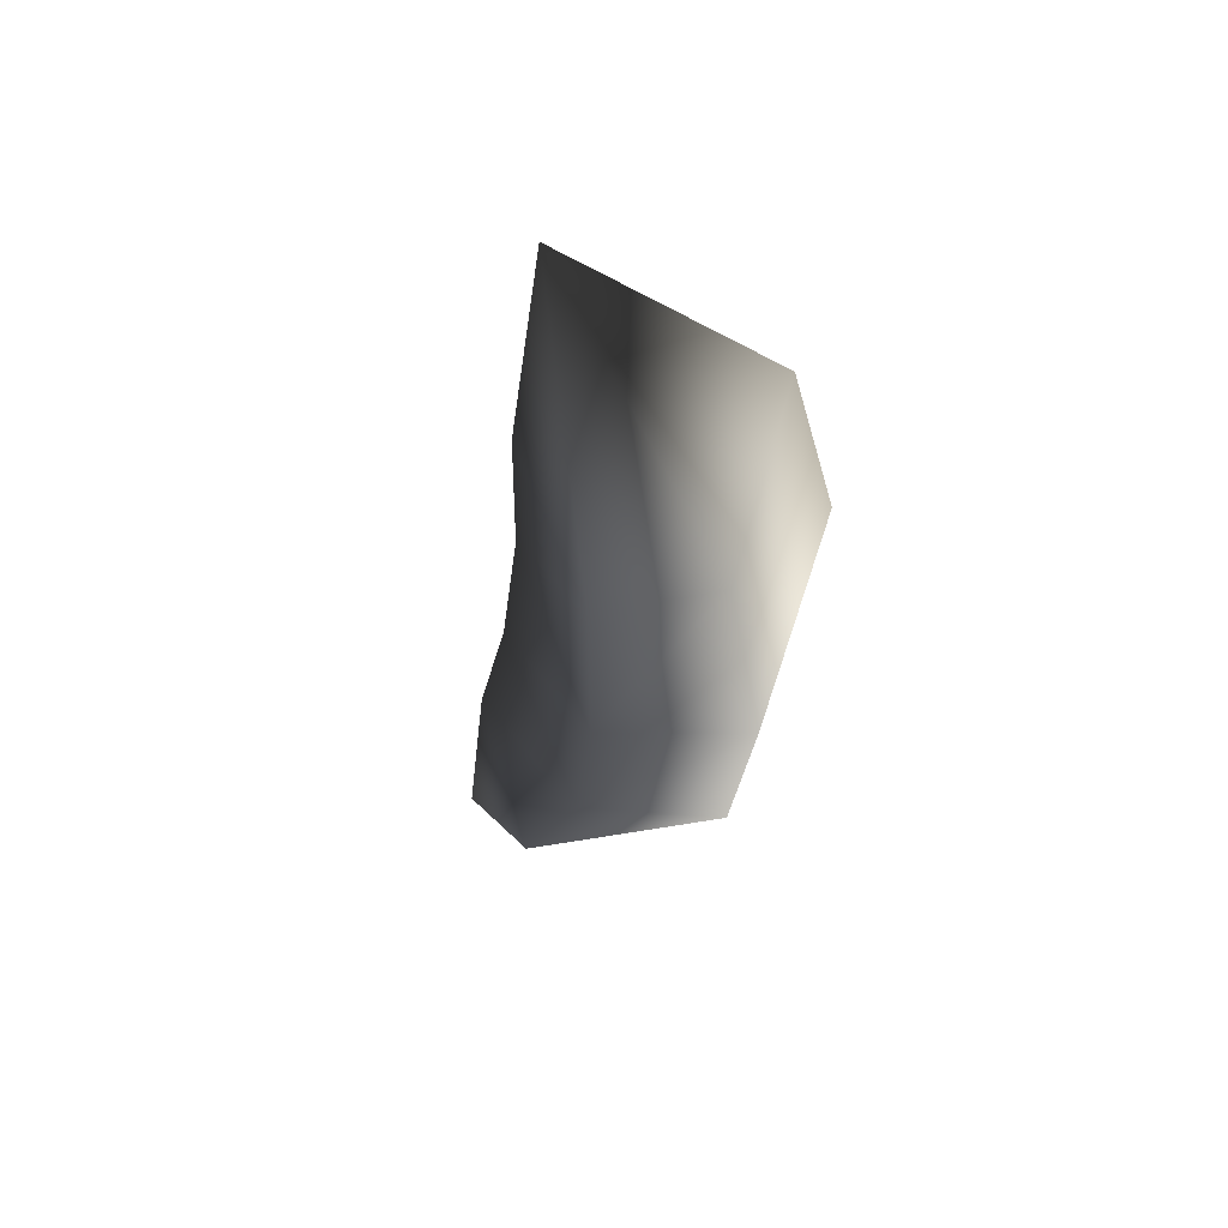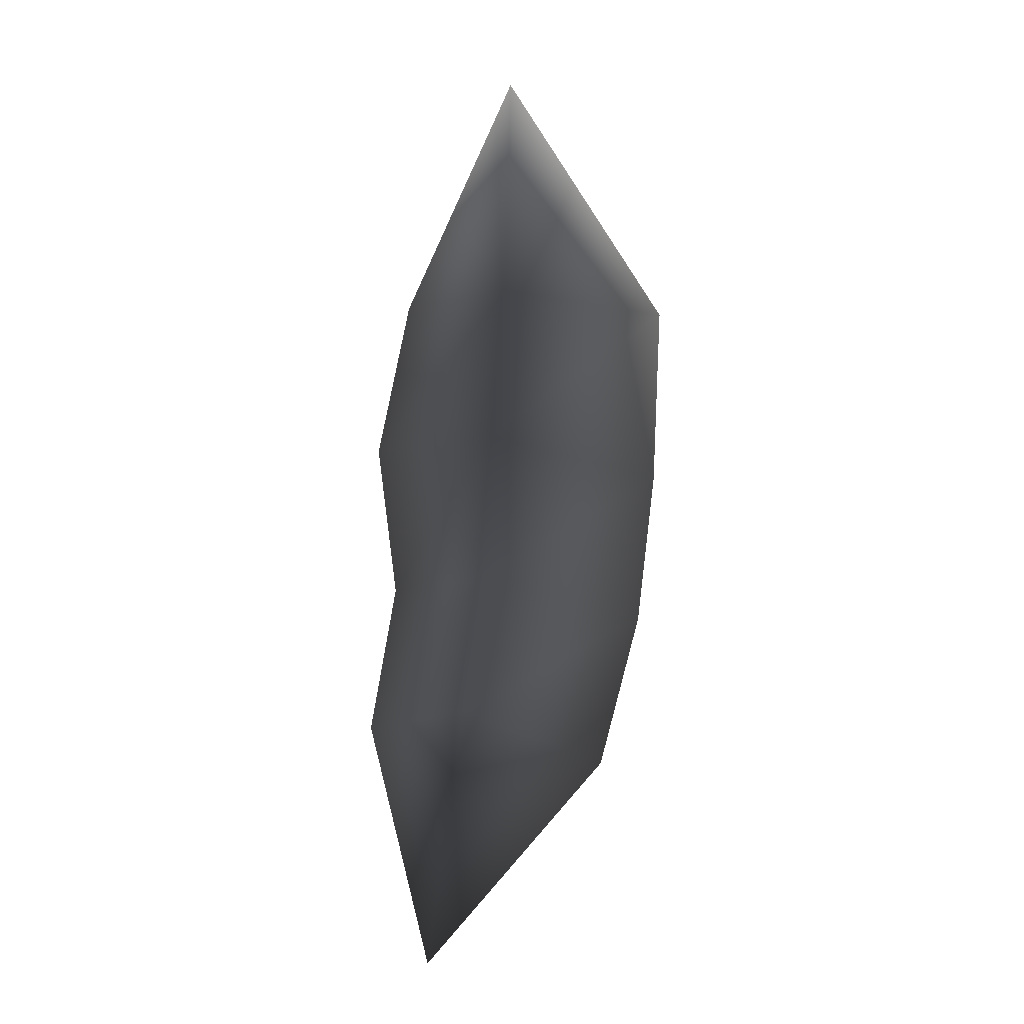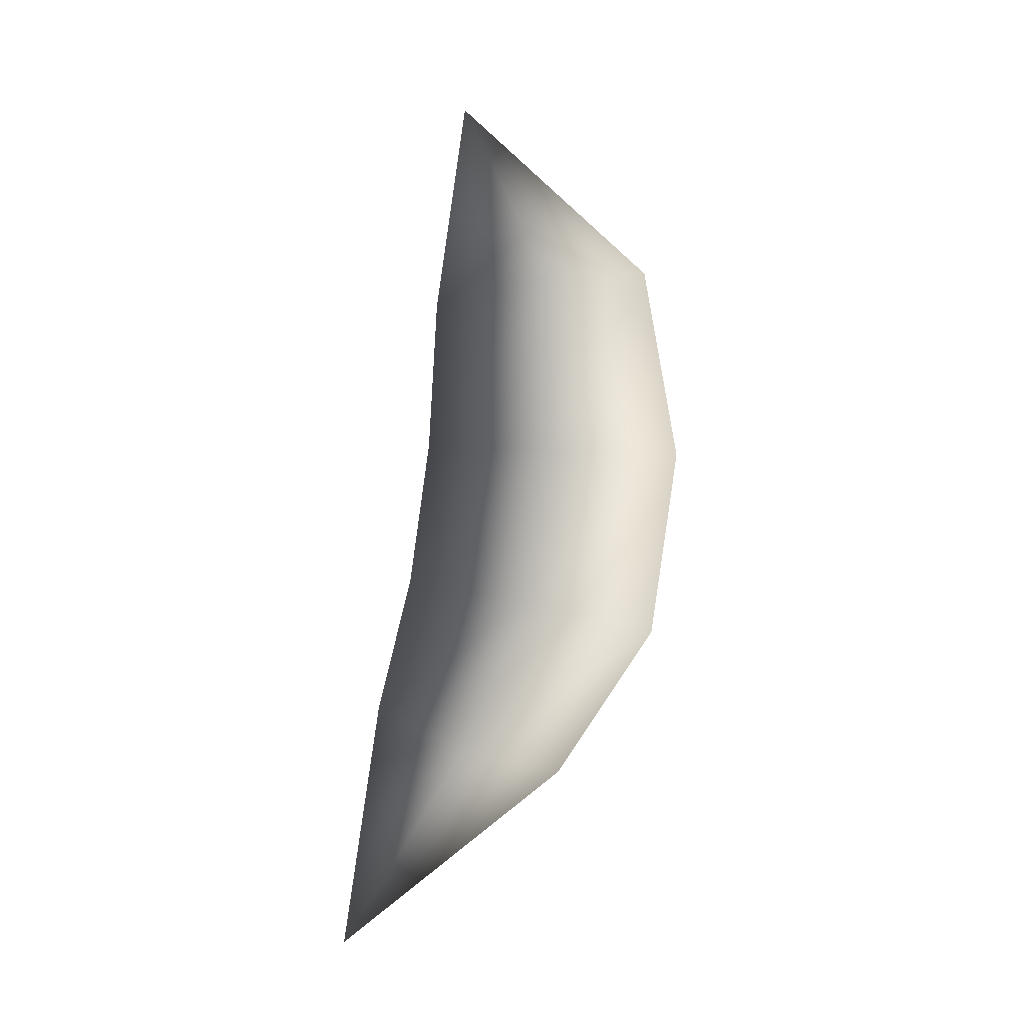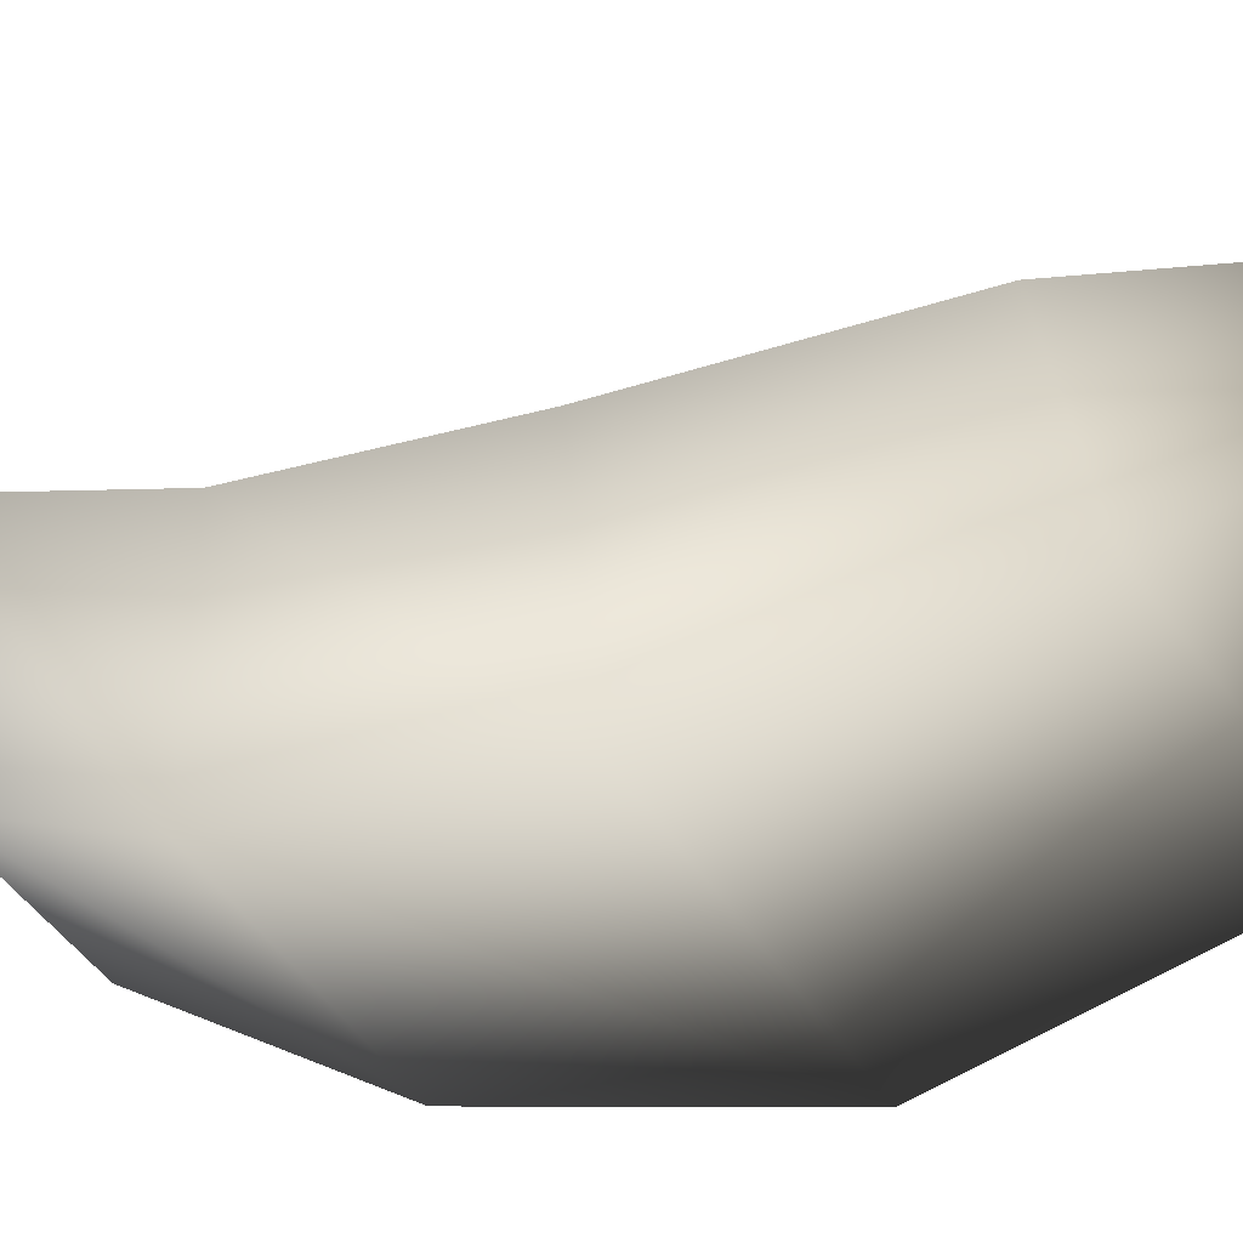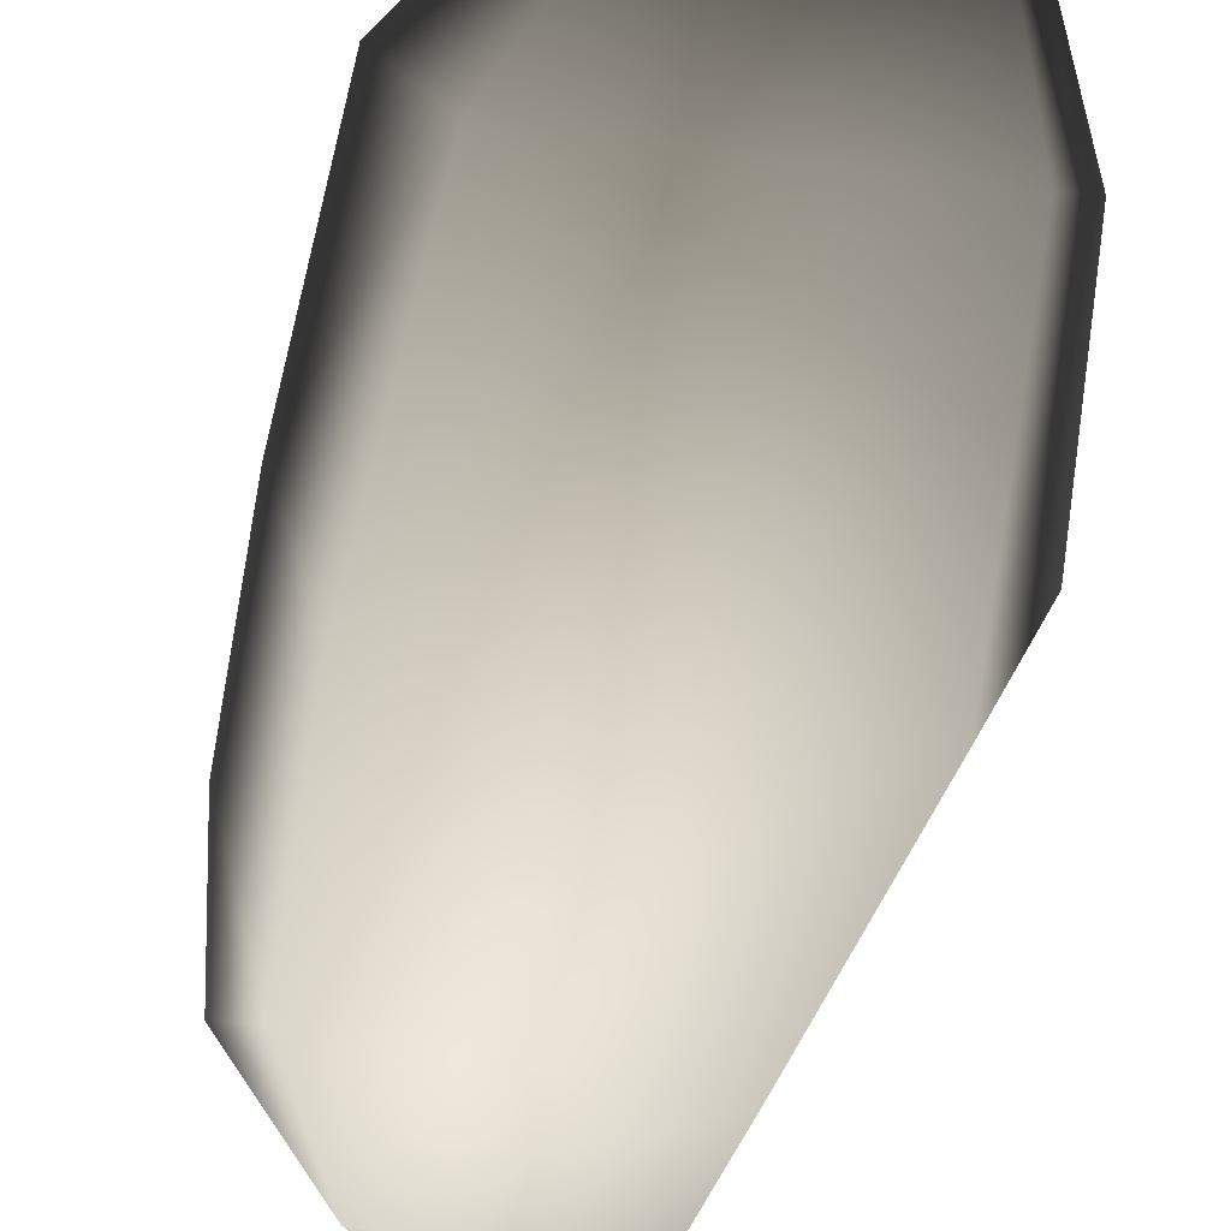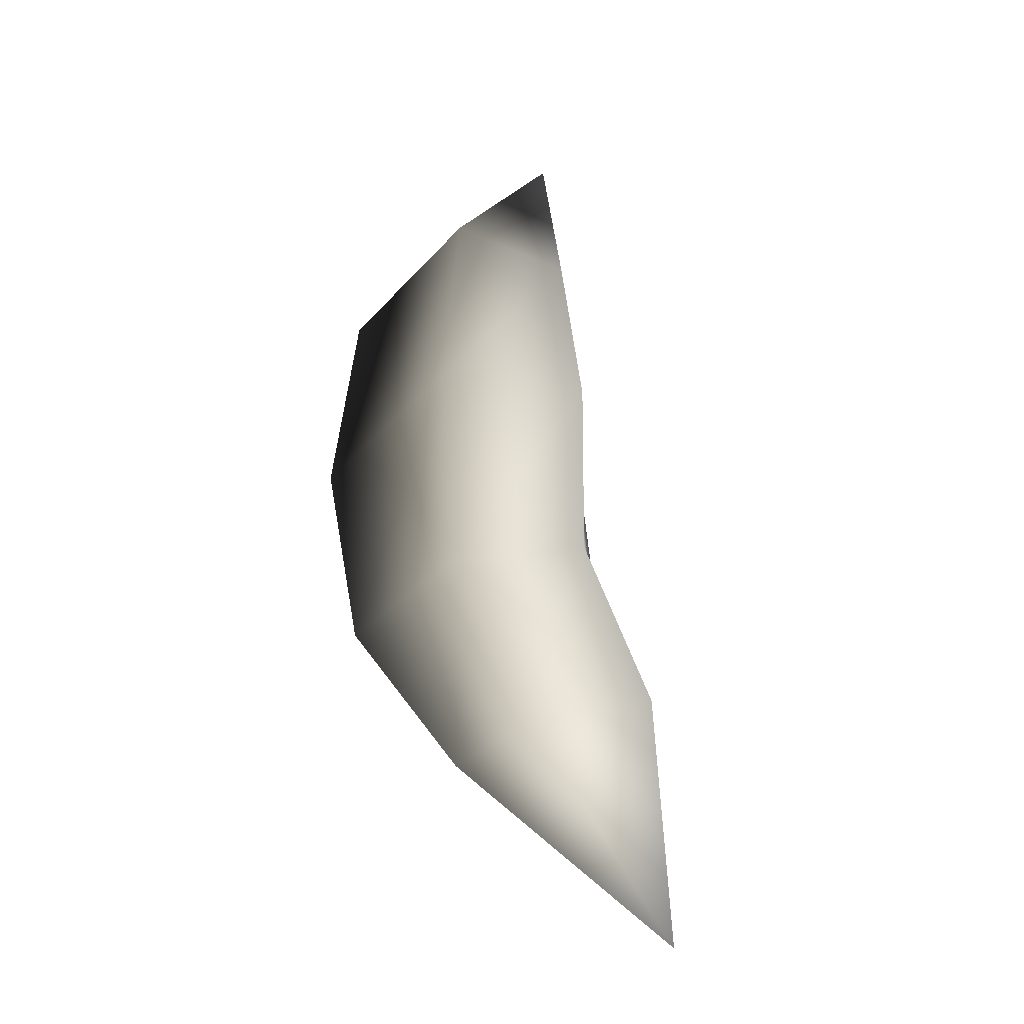
<metadata>
{"format":"obj","ext":"obj","renderer":"f3d","projection":"perspective","resolution":1024,"background":"white","views":[{"elev":53.3,"azim":104.4,"up":"+Y"},{"elev":-4.6,"azim":12.5,"up":"+Y"},{"elev":-10.7,"azim":83.6,"up":"+Y"},{"elev":-37.3,"azim":111.2,"up":"+Z"},{"elev":-63.1,"azim":164.0,"up":"+Z"},{"elev":-22.2,"azim":-126.8,"up":"+Y"}]}
</metadata>
<code>
v  19.41 61.22 -25.98
v  -18.08 65.68 -28.1
v  -22.49 102.2 -33.82
v  23.6 96.75 -30.88
v  -26.04 72.37 -1.626
v  -31.27 103.1 -5.728
v  -1.305 73.98 21.36
v  -0.6791 102.9 17.75
v  26.84 65.93 -0.2638
v  29.83 95.71 -3.634
v  -16.32 141.3 -25.78
v  24.2 134.7 -24.67
v  -24.38 134.5 -5.267
v  2.216 133.2 16.47
v  31.28 130.6 -3.859
v  2.048 178 10.64
v  20.95 36.79 12
v  7.356 33.83 -8.653
v  -26.54 43.53 14.44
v  -3.564 47.29 27.54
v  -18.79 37 -9.518
v  -9.06 -0.4535 33.82
g stone_01_spikes_lava
f 1 2 3 4
f 2 5 6 3
f 5 7 8 6
f 9 1 4 10
f 4 3 11 12
f 3 6 13 11
f 6 8 14 13
f 10 4 12 15
f 12 11 16
f 11 13 16
f 13 14 16
f 16 15 12
f 15 16 14
f 7 9 10 8
f 8 10 15 14
f 1 9 17 18
f 7 5 19 20
f 5 2 21 19
f 2 1 18 21
f 9 7 20 17
f 18 17 22
f 20 19 22
f 19 21 22
f 21 18 22
f 17 20 22

</code>
